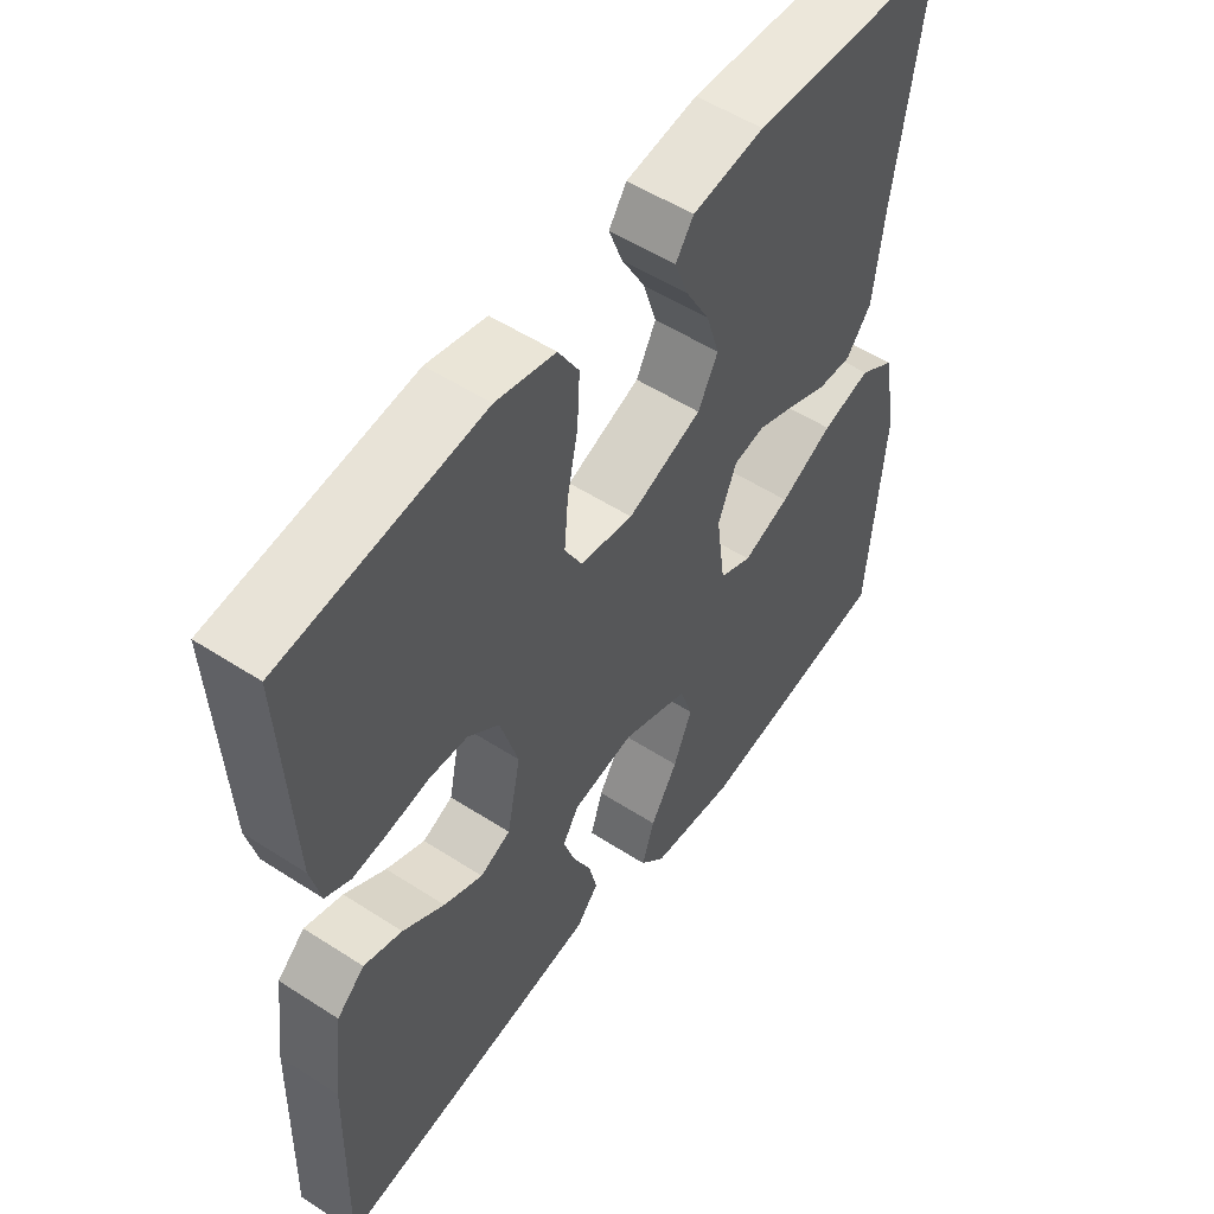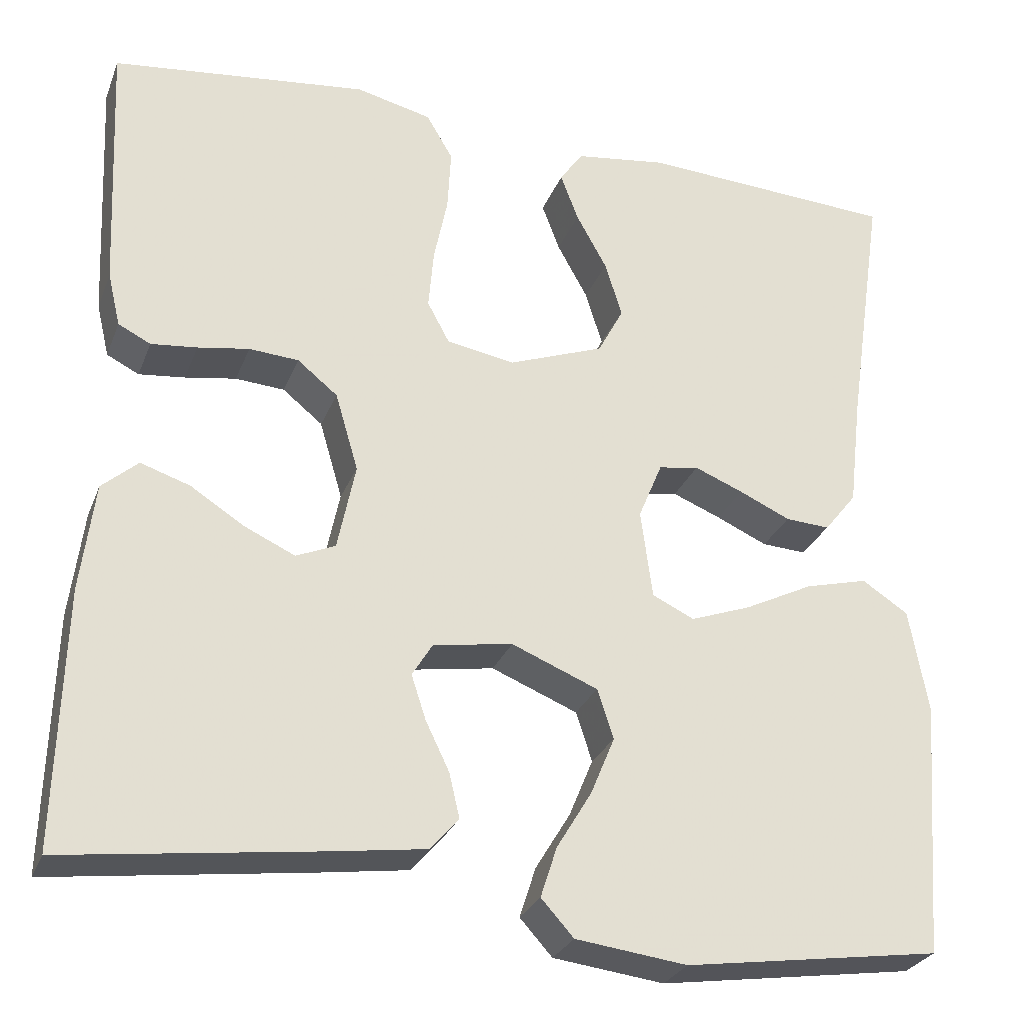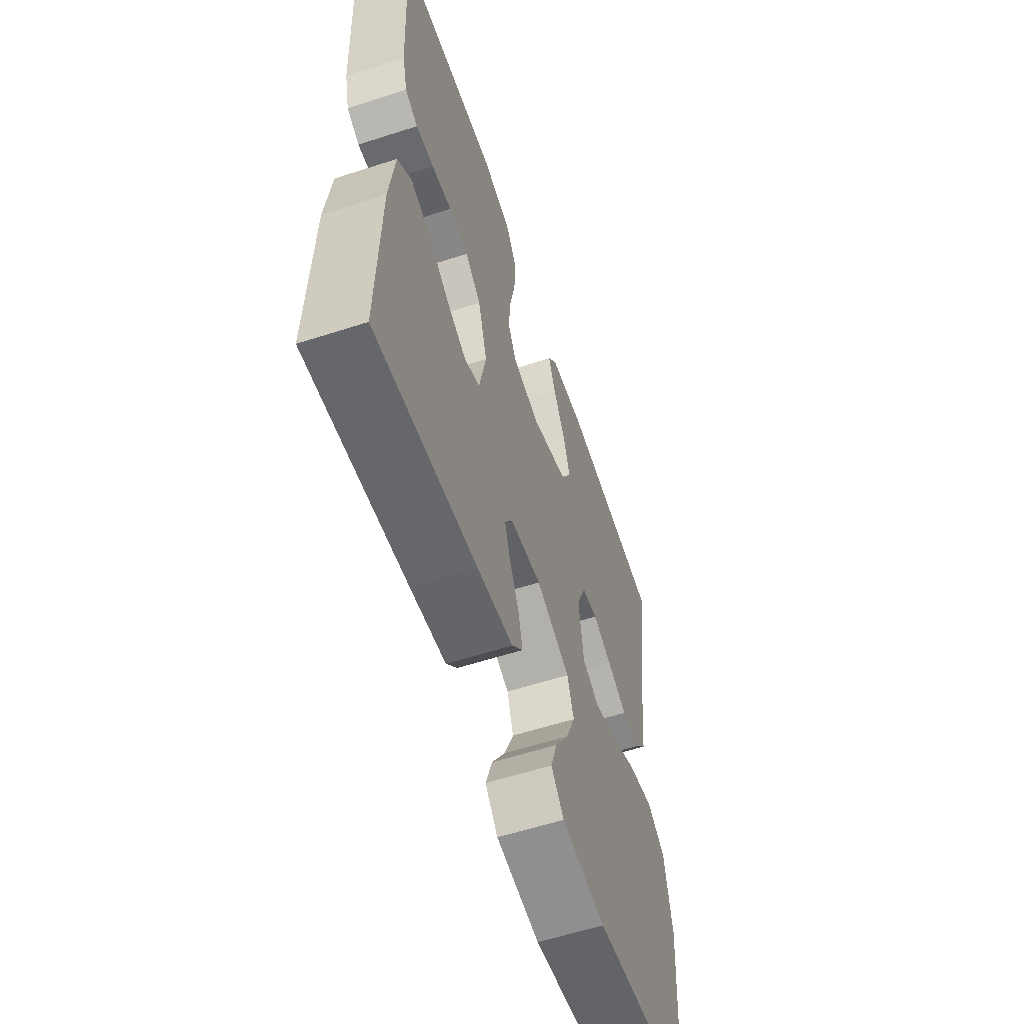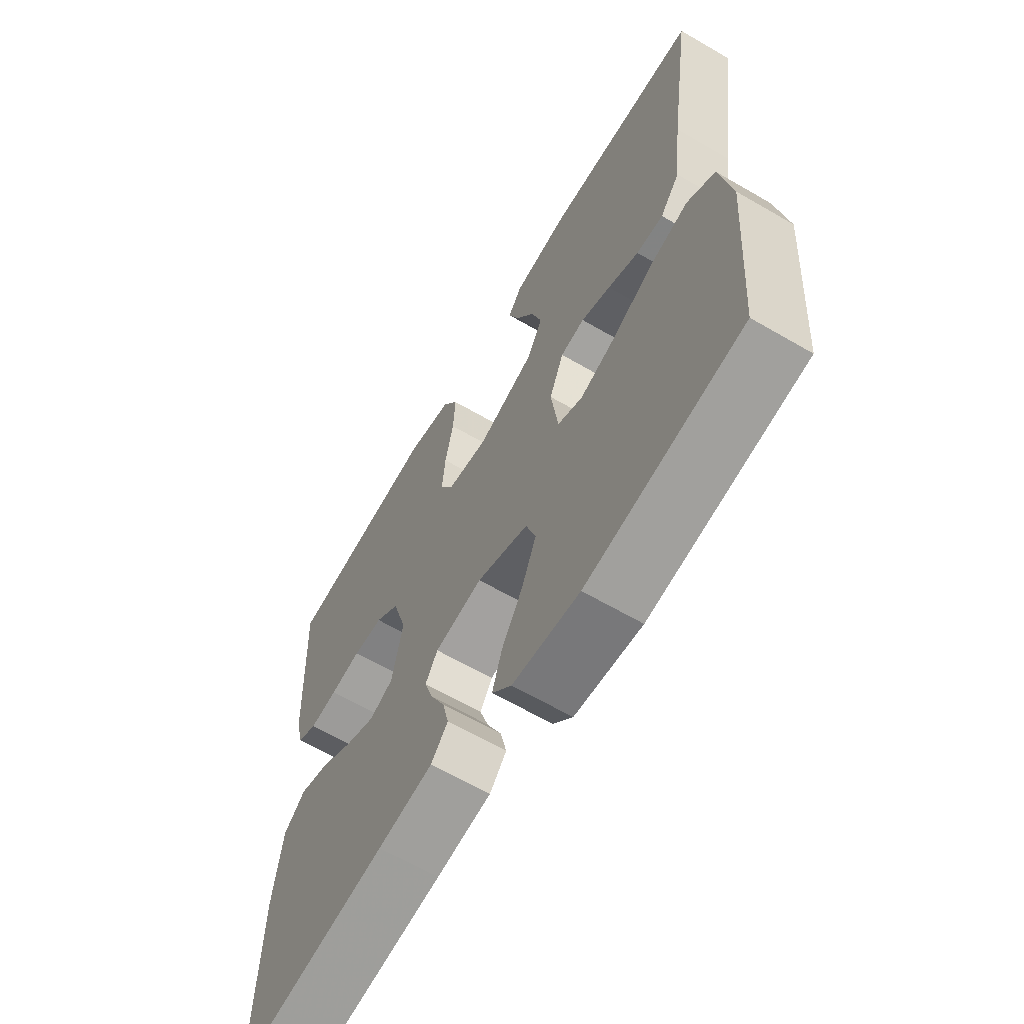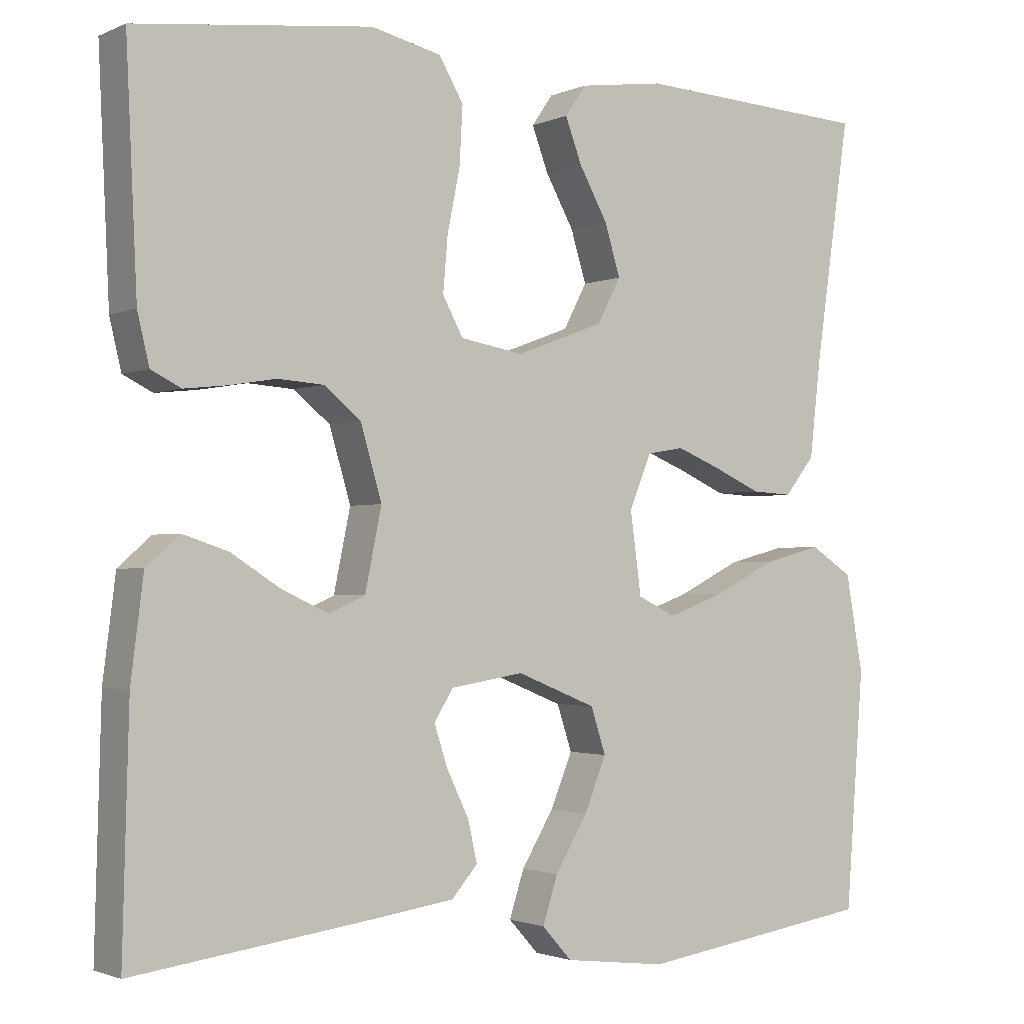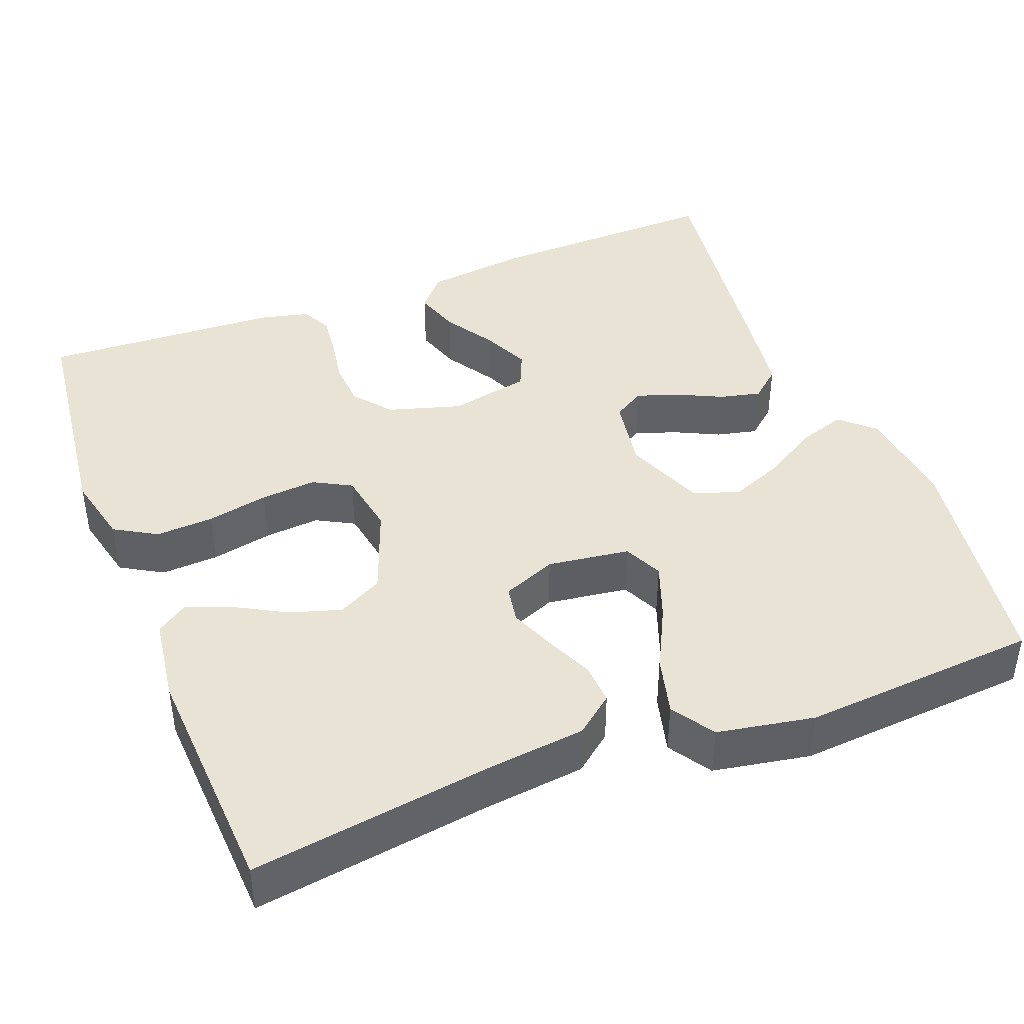
<metadata>
{"format":"obj","ext":"obj","renderer":"f3d","projection":"perspective","resolution":1024,"background":"white","views":[{"elev":53.7,"azim":-55.4,"up":"+Z"},{"elev":-27.9,"azim":-18.7,"up":"+Z"},{"elev":-59.0,"azim":-71.6,"up":"+Z"},{"elev":-64.0,"azim":59.6,"up":"+Z"},{"elev":-1.8,"azim":-33.7,"up":"+Z"},{"elev":42.3,"azim":68.9,"up":"+Y"}]}
</metadata>
<code>
v 0.5 0.07 -0.5
v 0.2 0.07 -0.544
v 0.07 0.07 -0.528
v 0.032 0.07 -0.486
v 0.051 0.07 -0.427
v 0.092 0.07 -0.359
v 0.12 0.07 -0.291
v 0.101 0.07 -0.233
v 0 0.07 -0.192
v -0.093 0.07 -0.207
v -0.117 0.07 -0.246
v -0.1 0.07 -0.298
v -0.072 0.07 -0.356
v -0.06 0.07 -0.408
v -0.093 0.07 -0.446
v -0.2 0.07 -0.461
v -0.5 0.07 -0.5
v -0.492 0.07 -0.2
v -0.476 0.07 -0.073
v -0.434 0.07 -0.036
v -0.376 0.07 -0.055
v -0.313 0.07 -0.095
v -0.254 0.07 -0.122
v -0.208 0.07 -0.102
v -0.187 0.07 0
v -0.214 0.07 0.092
v -0.261 0.07 0.13
v -0.319 0.07 0.134
v -0.379 0.07 0.124
v -0.433 0.07 0.118
v -0.471 0.07 0.137
v -0.486 0.07 0.2
v -0.5 0.07 0.5
v -0.2 0.07 0.535
v -0.111 0.07 0.514
v -0.08 0.07 0.461
v -0.084 0.07 0.388
v -0.1 0.07 0.31
v -0.106 0.07 0.24
v -0.08 0.07 0.192
v 0 0.07 0.178
v 0.112 0.07 0.22
v 0.142 0.07 0.277
v 0.122 0.07 0.342
v 0.086 0.07 0.407
v 0.065 0.07 0.463
v 0.092 0.07 0.502
v 0.2 0.07 0.517
v 0.5 0.07 0.5
v 0.456 0.07 0.2
v 0.441 0.07 0.071
v 0.403 0.07 0.023
v 0.351 0.07 0.026
v 0.291 0.07 0.053
v 0.234 0.07 0.076
v 0.187 0.07 0.068
v 0.159 0.07 0
v 0.173 0.07 -0.104
v 0.222 0.07 -0.127
v 0.293 0.07 -0.101
v 0.373 0.07 -0.061
v 0.447 0.07 -0.042
v 0.501 0.07 -0.077
v 0.523 0.07 -0.2
v 0.5 0 -0.5
v 0.2 0 -0.544
v 0.07 0 -0.528
v 0.032 0 -0.486
v 0.051 0 -0.427
v 0.092 0 -0.359
v 0.12 0 -0.291
v 0.101 0 -0.233
v 0 0 -0.192
v -0.093 0 -0.207
v -0.117 0 -0.246
v -0.1 0 -0.298
v -0.072 0 -0.356
v -0.06 0 -0.408
v -0.093 0 -0.446
v -0.2 0 -0.461
v -0.5 0 -0.5
v -0.492 0 -0.2
v -0.476 0 -0.073
v -0.434 0 -0.036
v -0.376 0 -0.055
v -0.313 0 -0.095
v -0.254 0 -0.122
v -0.208 0 -0.102
v -0.187 0 0
v -0.214 0 0.092
v -0.261 0 0.13
v -0.319 0 0.134
v -0.379 0 0.124
v -0.433 0 0.118
v -0.471 0 0.137
v -0.486 0 0.2
v -0.5 0 0.5
v -0.2 0 0.535
v -0.111 0 0.514
v -0.08 0 0.461
v -0.084 0 0.388
v -0.1 0 0.31
v -0.106 0 0.24
v -0.08 0 0.192
v 0 0 0.178
v 0.112 0 0.22
v 0.142 0 0.277
v 0.122 0 0.342
v 0.086 0 0.407
v 0.065 0 0.463
v 0.092 0 0.502
v 0.2 0 0.517
v 0.5 0 0.5
v 0.456 0 0.2
v 0.441 0 0.071
v 0.403 0 0.023
v 0.351 0 0.026
v 0.291 0 0.053
v 0.234 0 0.076
v 0.187 0 0.068
v 0.159 0 0
v 0.173 0 -0.104
v 0.222 0 -0.127
v 0.293 0 -0.101
v 0.373 0 -0.061
v 0.447 0 -0.042
v 0.501 0 -0.077
v 0.523 0 -0.2
f 4 5 6
f 3 4 6
f 2 3 6
f 1 2 6
f 64 1 6
f 63 64 6
f 62 63 6
f 61 62 6
f 60 61 6
f 59 60 6 7
f 58 59 7 8
f 57 58 8 9
f 56 57 9 10
f 52 53 54
f 51 52 54
f 50 51 54
f 49 50 54
f 48 49 54
f 47 48 54
f 46 47 54
f 45 46 54
f 44 45 54
f 43 44 54 55
f 42 43 55 56
f 36 37 38
f 35 36 38
f 34 35 38
f 33 34 38
f 32 33 38
f 31 32 38
f 30 31 38
f 29 30 38
f 28 29 38
f 27 28 38 39
f 26 27 39 40
f 20 21 22
f 19 20 22
f 18 19 22
f 17 18 22
f 16 17 22
f 15 16 22
f 14 15 22
f 13 14 22
f 12 13 22
f 11 12 22 23
f 10 11 23 24
f 10 24 25
f 56 10 25
f 42 56 25
f 41 42 25
f 25 26 40 41
f 70 69 68
f 70 68 67
f 70 67 66
f 70 66 65
f 70 65 128
f 70 128 127
f 70 127 126
f 70 126 125
f 70 125 124
f 71 70 124 123
f 72 71 123 122
f 73 72 122 121
f 74 73 121 120
f 118 117 116
f 118 116 115
f 118 115 114
f 118 114 113
f 118 113 112
f 118 112 111
f 118 111 110
f 118 110 109
f 118 109 108
f 119 118 108 107
f 120 119 107 106
f 102 101 100
f 102 100 99
f 102 99 98
f 102 98 97
f 102 97 96
f 102 96 95
f 102 95 94
f 102 94 93
f 102 93 92
f 103 102 92 91
f 104 103 91 90
f 86 85 84
f 86 84 83
f 86 83 82
f 86 82 81
f 86 81 80
f 86 80 79
f 86 79 78
f 86 78 77
f 86 77 76
f 87 86 76 75
f 88 87 75 74
f 89 88 74
f 89 74 120
f 89 120 106
f 89 106 105
f 105 104 90 89
f 1 65 66 2
f 2 66 67 3
f 3 67 68 4
f 4 68 69 5
f 5 69 70 6
f 6 70 71 7
f 7 71 72 8
f 8 72 73 9
f 9 73 74 10
f 10 74 75 11
f 11 75 76 12
f 12 76 77 13
f 13 77 78 14
f 14 78 79 15
f 15 79 80 16
f 16 80 81 17
f 17 81 82 18
f 18 82 83 19
f 19 83 84 20
f 20 84 85 21
f 21 85 86 22
f 22 86 87 23
f 23 87 88 24
f 24 88 89 25
f 25 89 90 26
f 26 90 91 27
f 27 91 92 28
f 28 92 93 29
f 29 93 94 30
f 30 94 95 31
f 31 95 96 32
f 32 96 97 33
f 33 97 98 34
f 34 98 99 35
f 35 99 100 36
f 36 100 101 37
f 37 101 102 38
f 38 102 103 39
f 39 103 104 40
f 40 104 105 41
f 41 105 106 42
f 42 106 107 43
f 43 107 108 44
f 44 108 109 45
f 45 109 110 46
f 46 110 111 47
f 47 111 112 48
f 48 112 113 49
f 49 113 114 50
f 50 114 115 51
f 51 115 116 52
f 52 116 117 53
f 53 117 118 54
f 54 118 119 55
f 55 119 120 56
f 56 120 121 57
f 57 121 122 58
f 58 122 123 59
f 59 123 124 60
f 60 124 125 61
f 61 125 126 62
f 62 126 127 63
f 63 127 128 64
f 64 128 65 1

</code>
